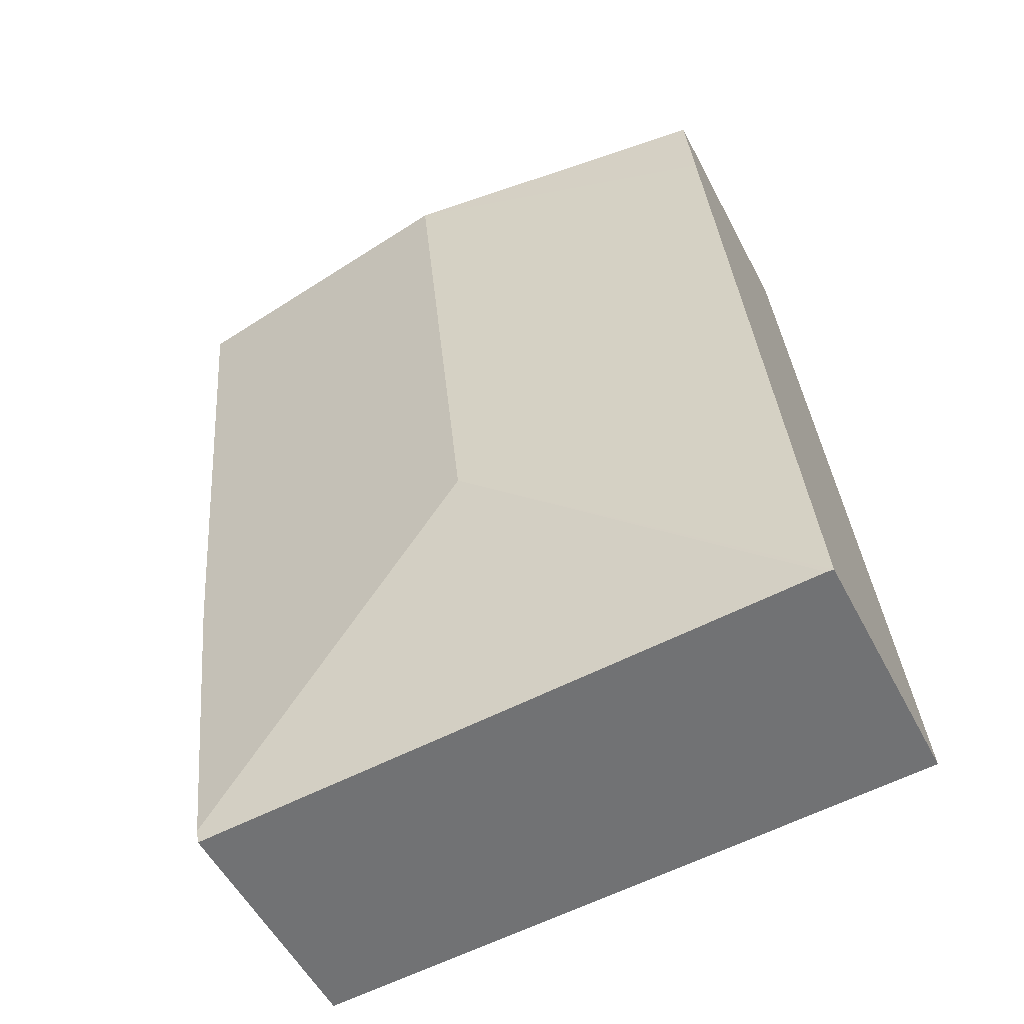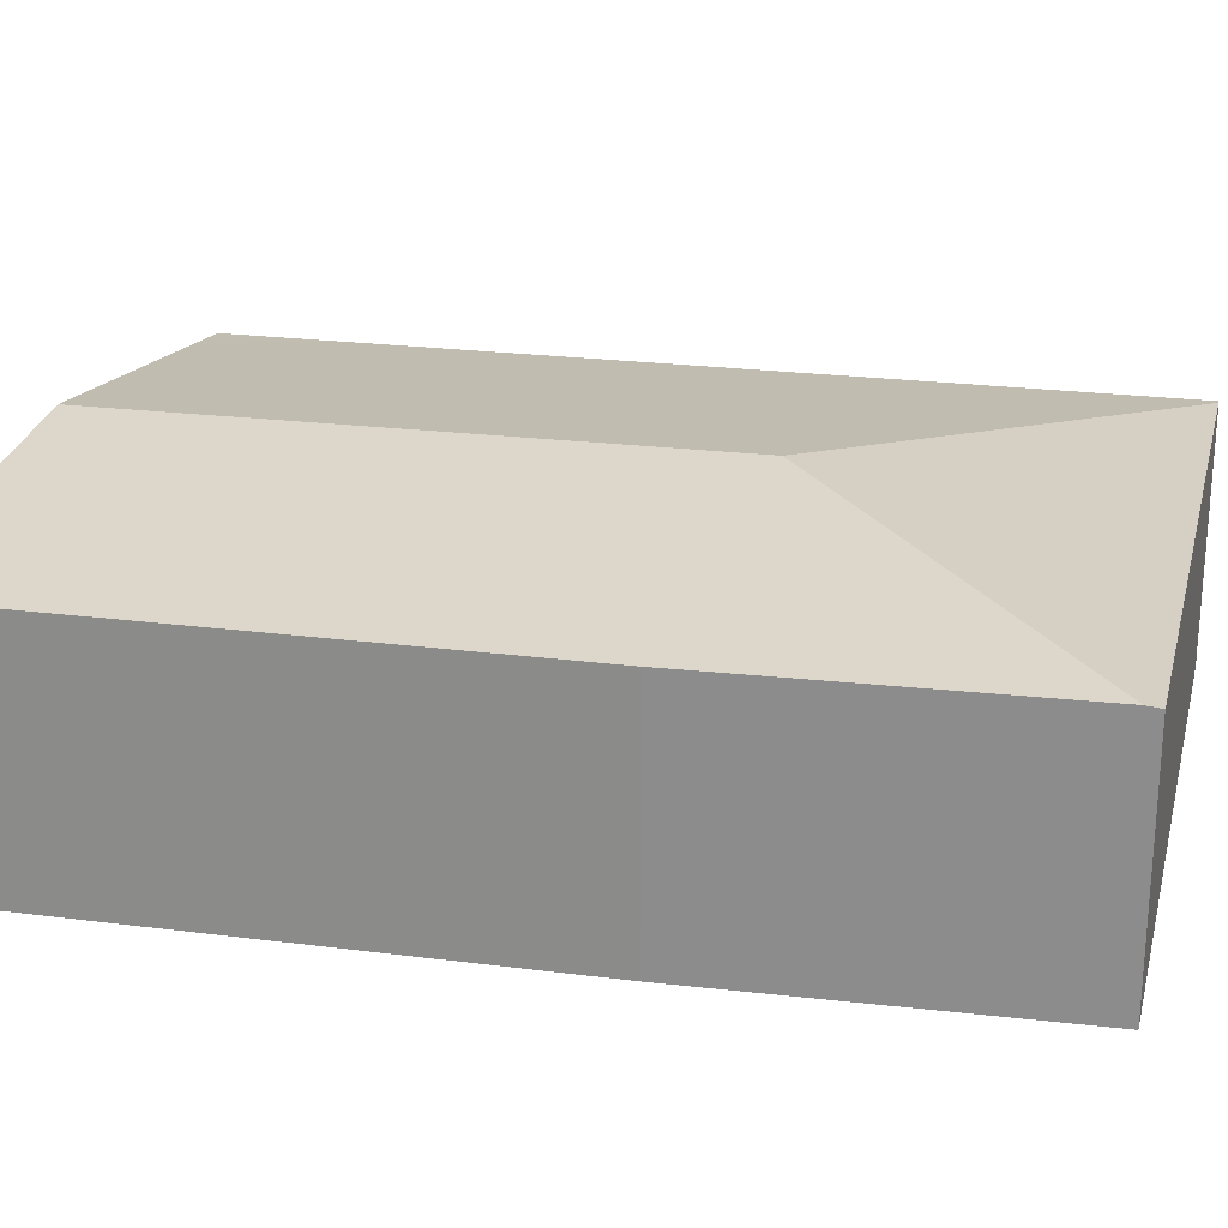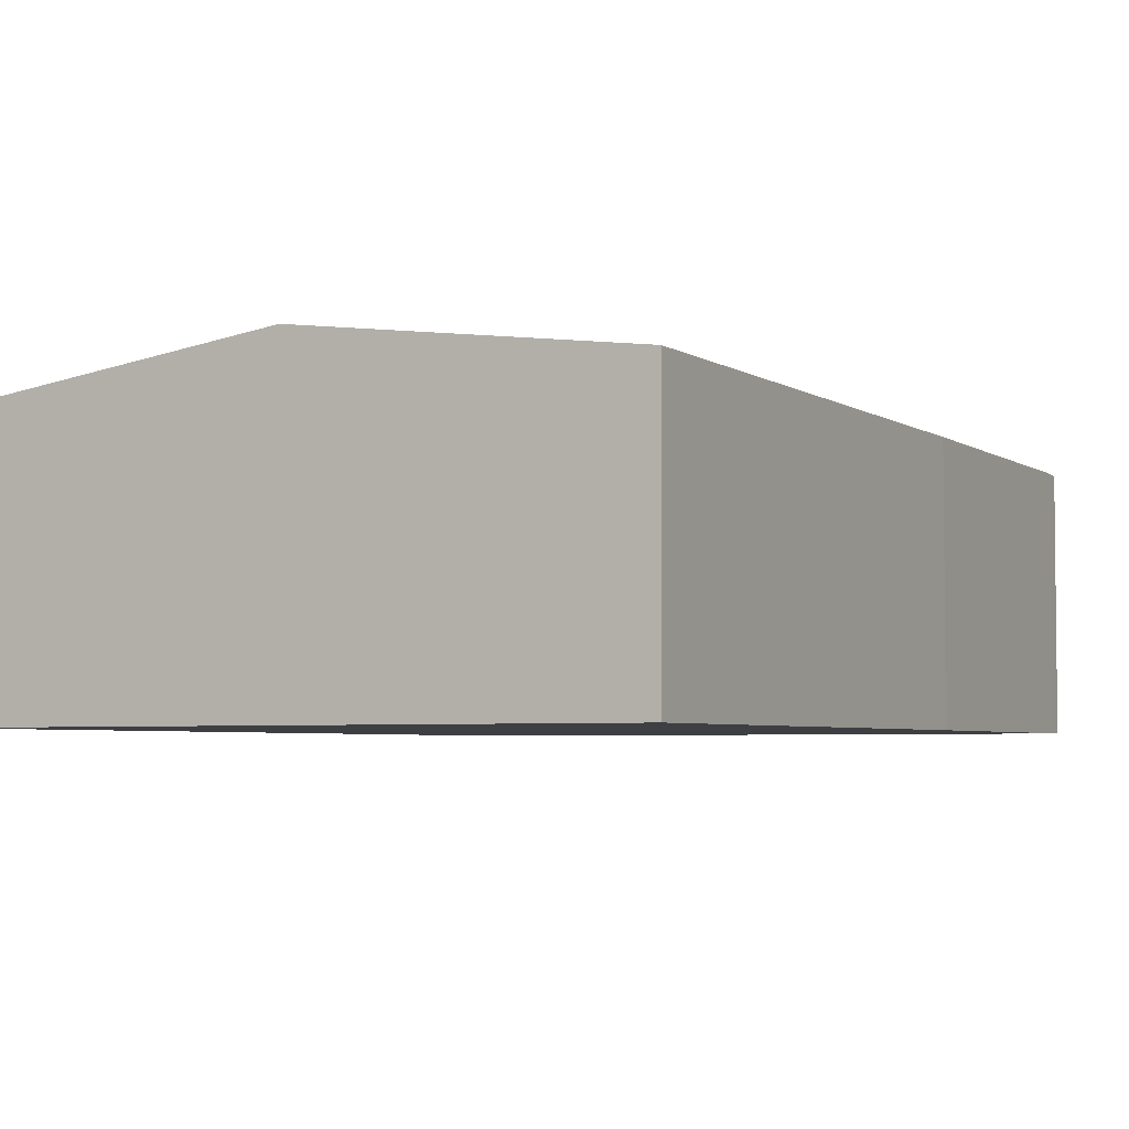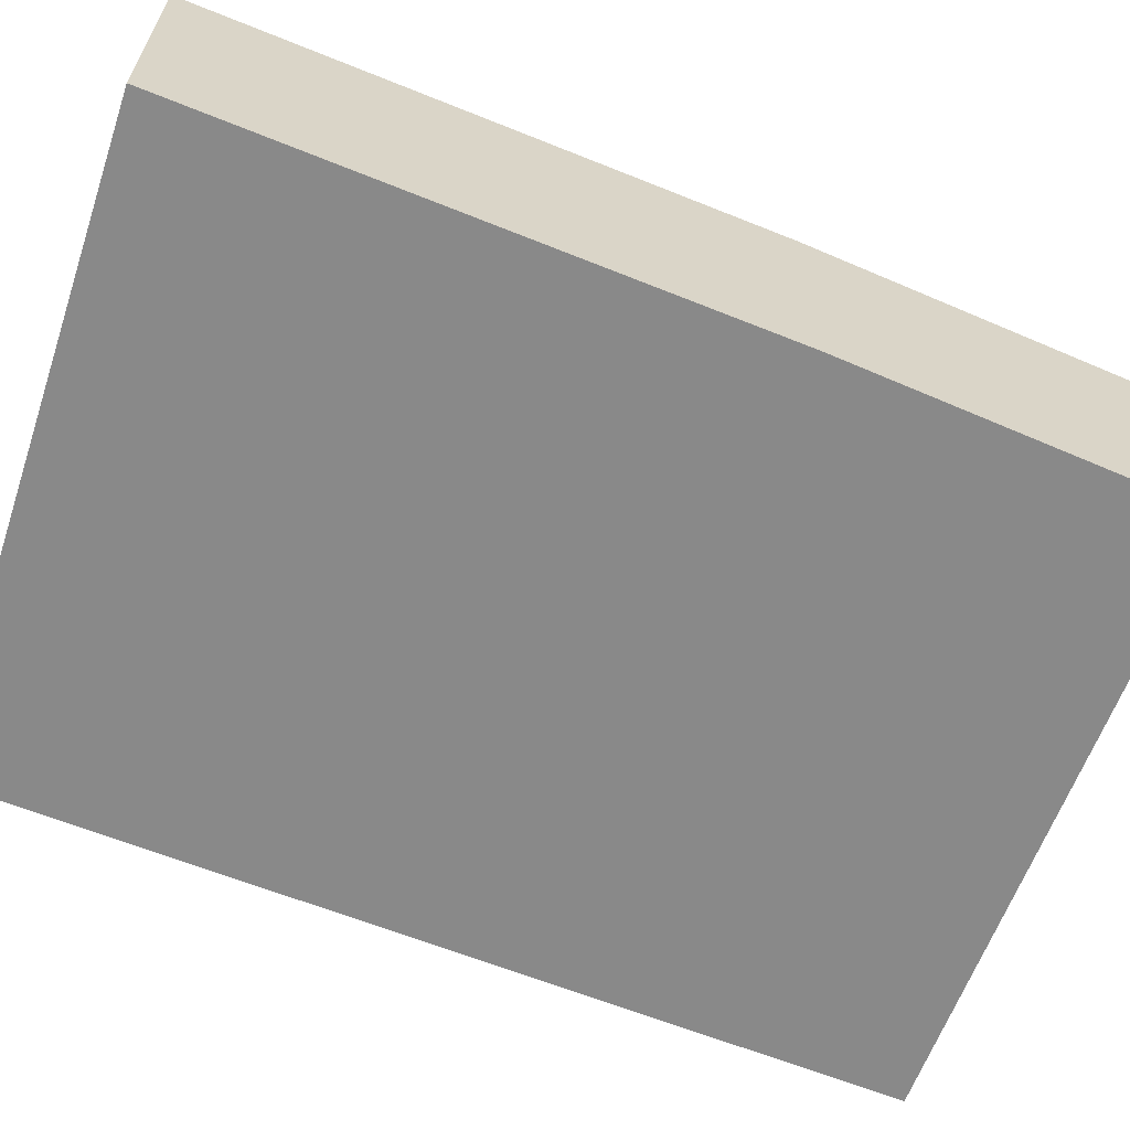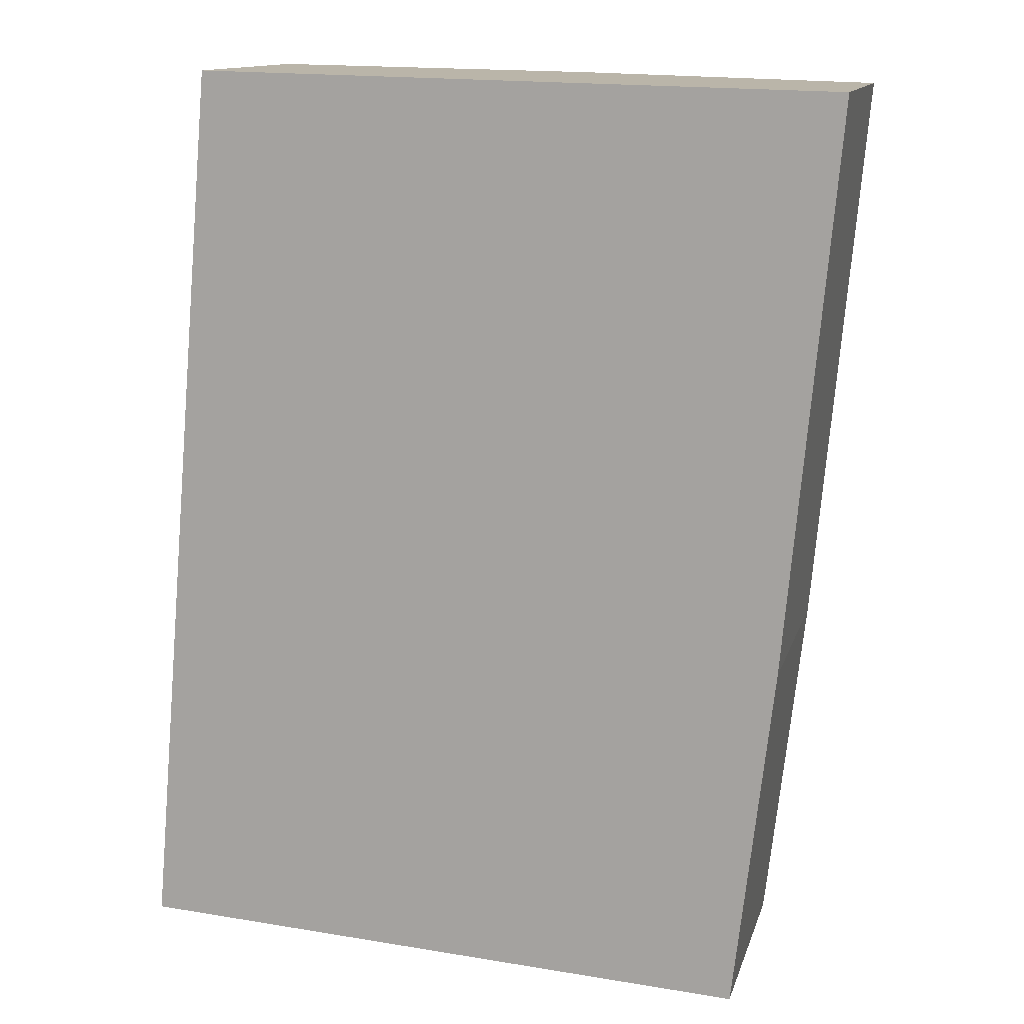
<metadata>
{"format":"obj","ext":"obj","renderer":"f3d","projection":"perspective","resolution":1024,"background":"white","views":[{"elev":-53.7,"azim":-153.0,"up":"+Z"},{"elev":23.6,"azim":107.2,"up":"+Y"},{"elev":-4.1,"azim":32.1,"up":"+Y"},{"elev":-63.1,"azim":72.9,"up":"+Y"},{"elev":13.1,"azim":14.3,"up":"+Z"}]}
</metadata>
<code>
v  1.05 2.004 7.029
v  0.544 1.949 6.267
v  0.611 1.948 7.039
v  3.161 2.275 6.979
v  0 1.959 1.2e-16
v  2.703 2.275 2.343
v  0.051 1.966 -0.003
v  5.228 1.954 2.474
v  5.626 1.959 6.92
v  4.927 1.959 -0.171
v  4.914 1.945 -0.28
v  0.611 -4.31e-16 7.039
v  1.05 -4.304e-16 7.029
v  3.161 -4.273e-16 6.979
v  5.626 -4.237e-16 6.92
v  5.228 -1.515e-16 2.474
v  4.927 1.047e-17 -0.171
v  4.914 1.715e-17 -0.28
v  0.051 1.837e-19 -0.003
v  0 0 0
v  0.544 -3.837e-16 6.267
g defaultobject
f 1 2 3
f 2 1 4
f 2 4 5
f 5 4 6
f 5 6 7
f 8 4 9
f 4 8 6
f 6 8 10
f 11 6 10
f 6 11 7
f 12 1 3
f 1 12 4
f 4 12 13
f 4 13 14
f 4 14 9
f 9 14 15
f 15 8 9
f 8 15 16
f 16 10 8
f 10 16 17
f 10 17 11
f 11 17 18
f 18 7 11
f 7 18 19
f 7 19 5
f 5 19 20
f 20 2 5
f 2 20 21
f 2 21 3
f 3 21 12
f 17 19 18
f 19 17 16
f 19 16 15
f 19 15 20
f 20 15 21
f 21 15 14
f 21 14 13
f 21 13 12

</code>
